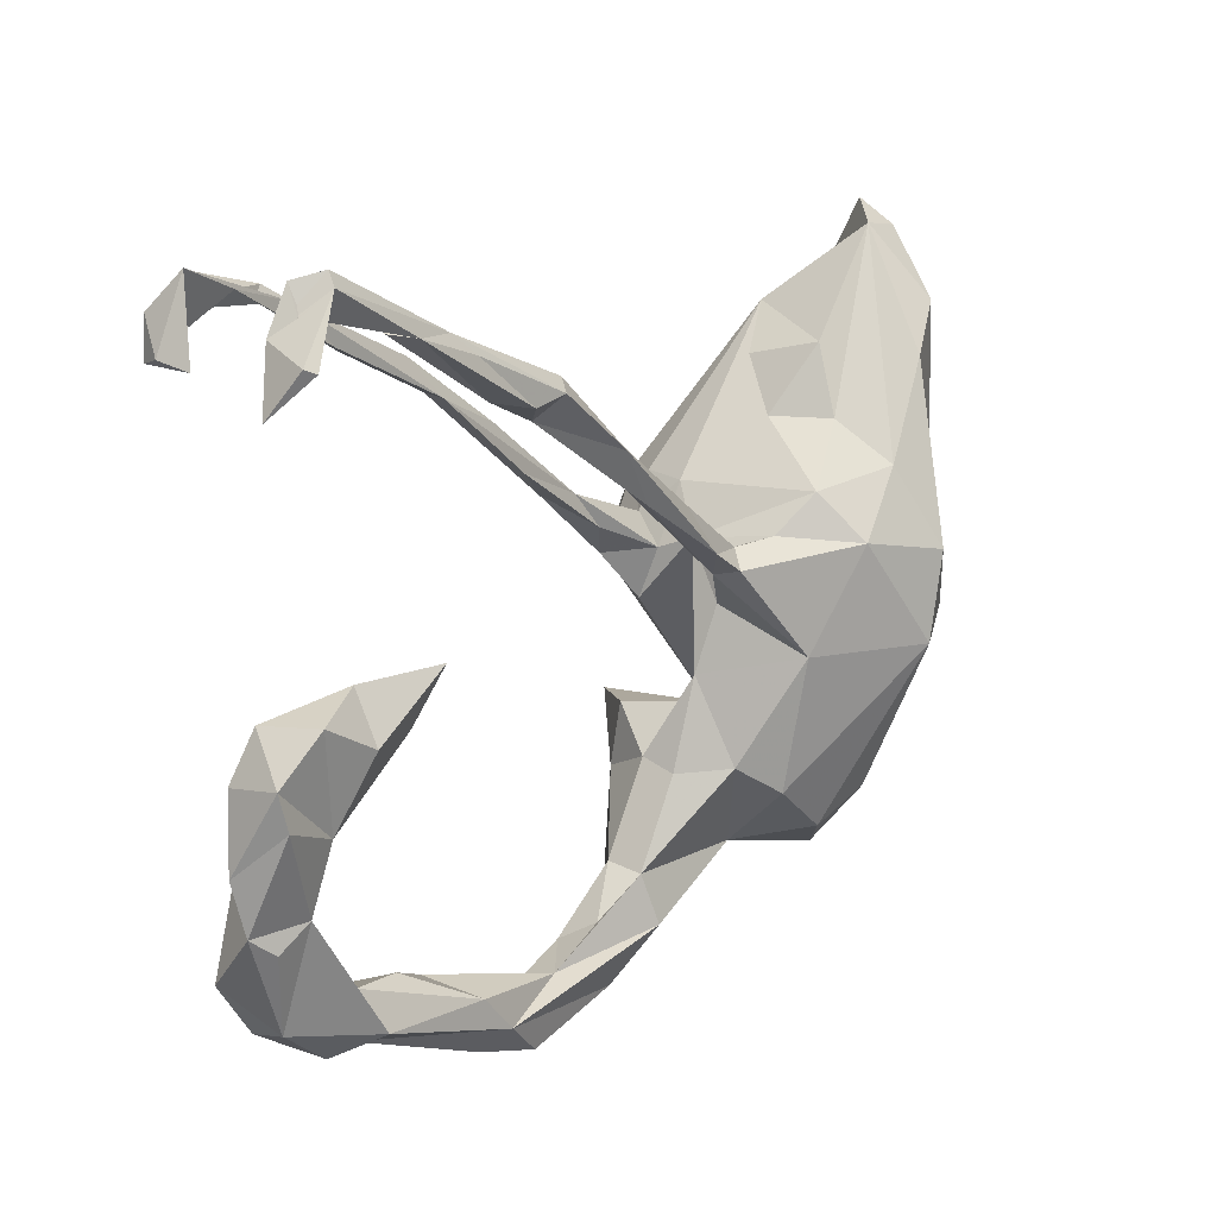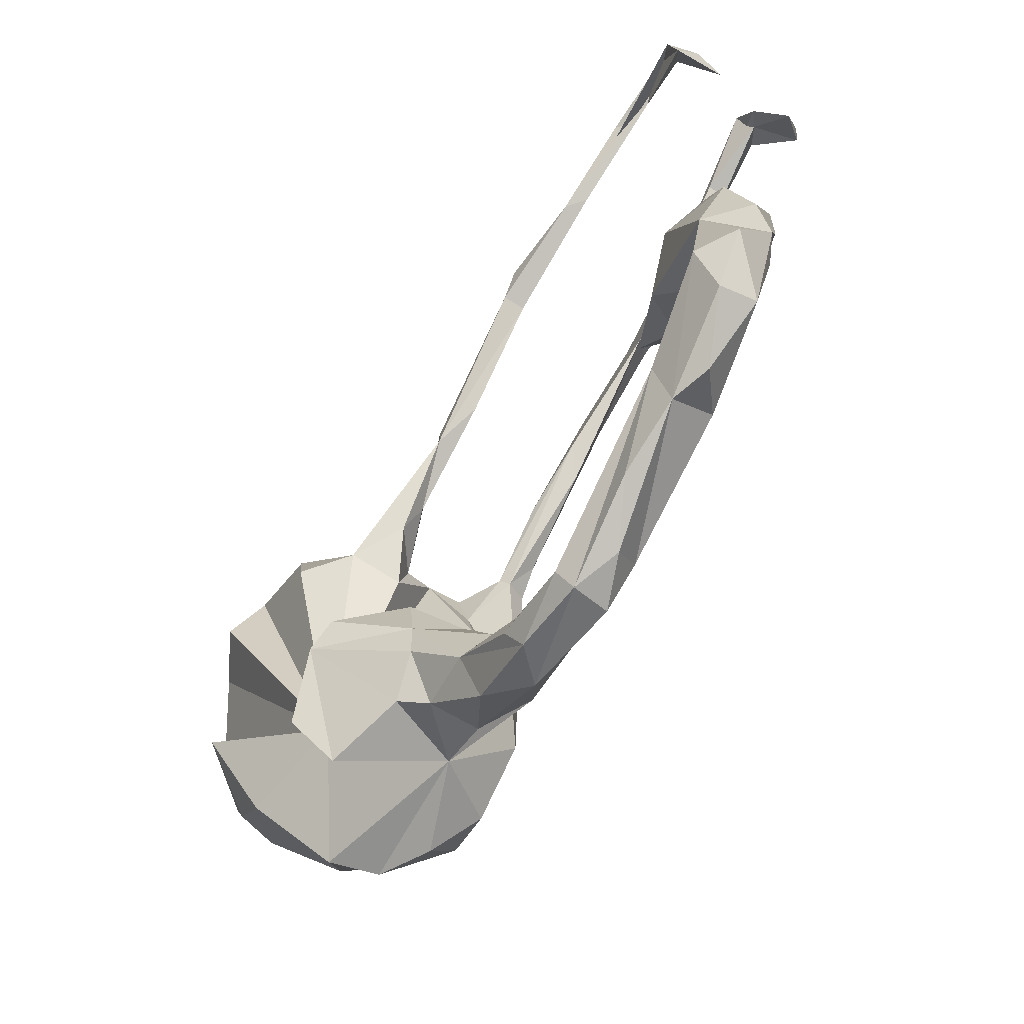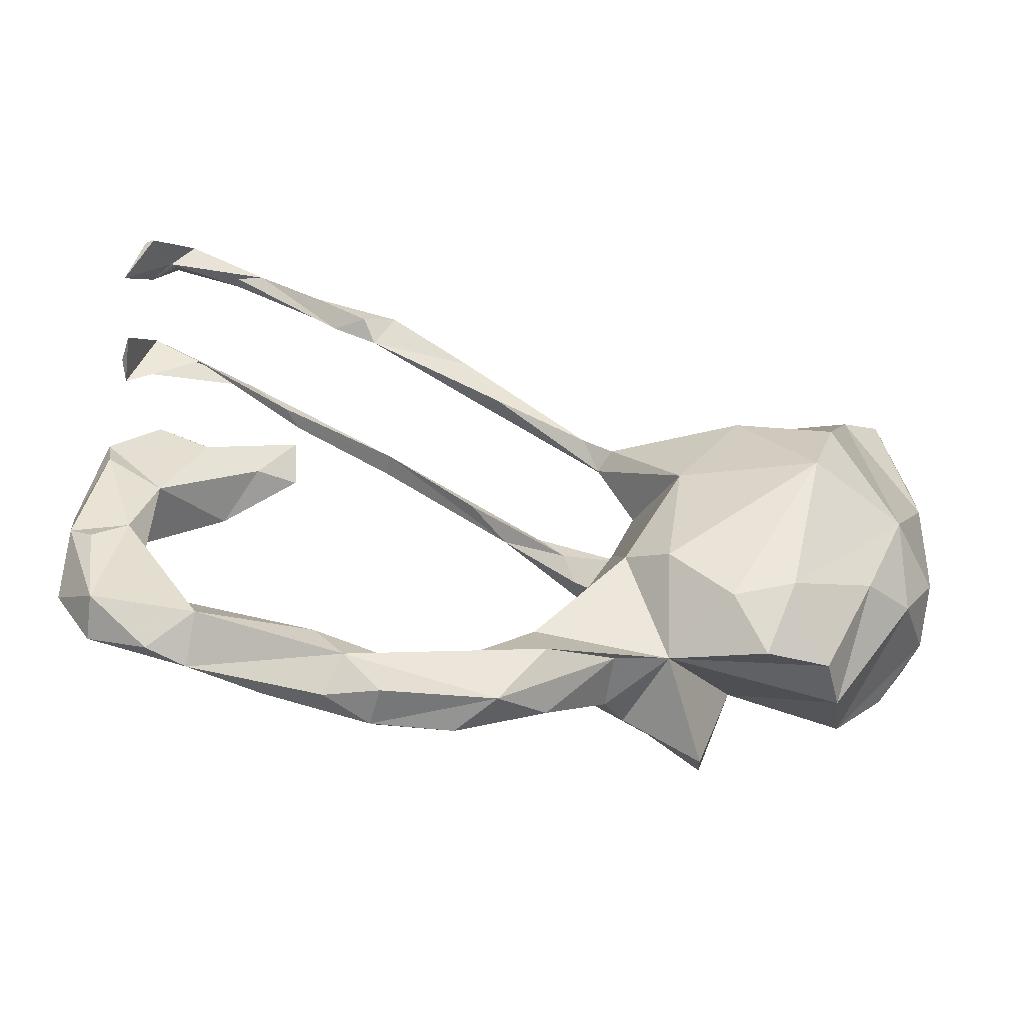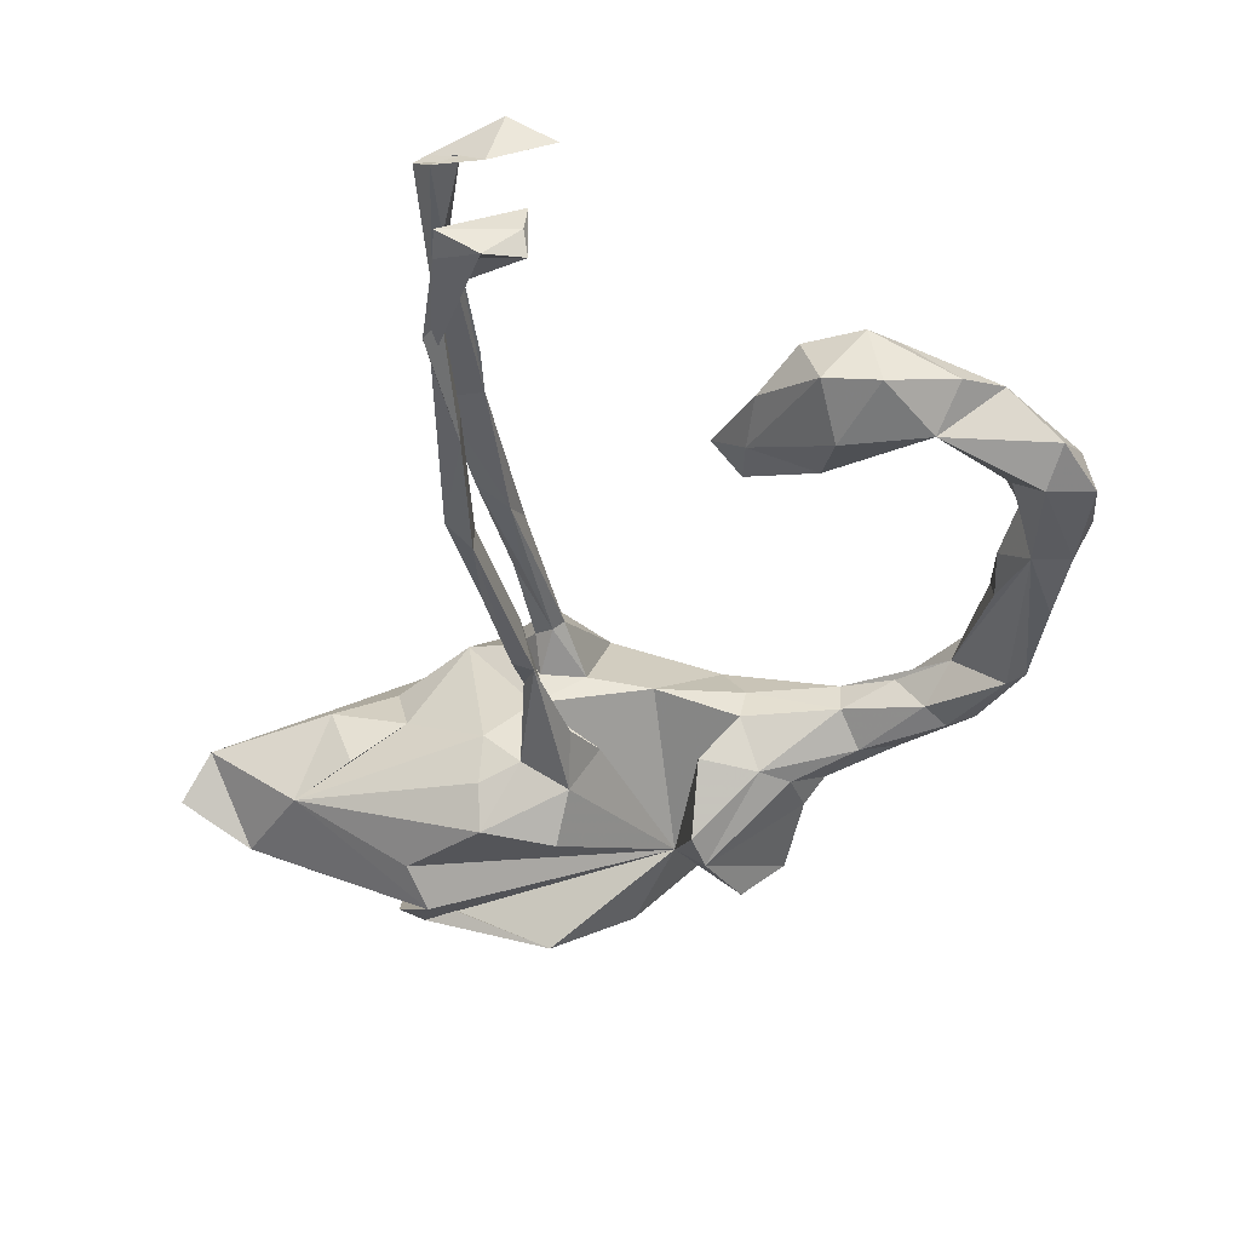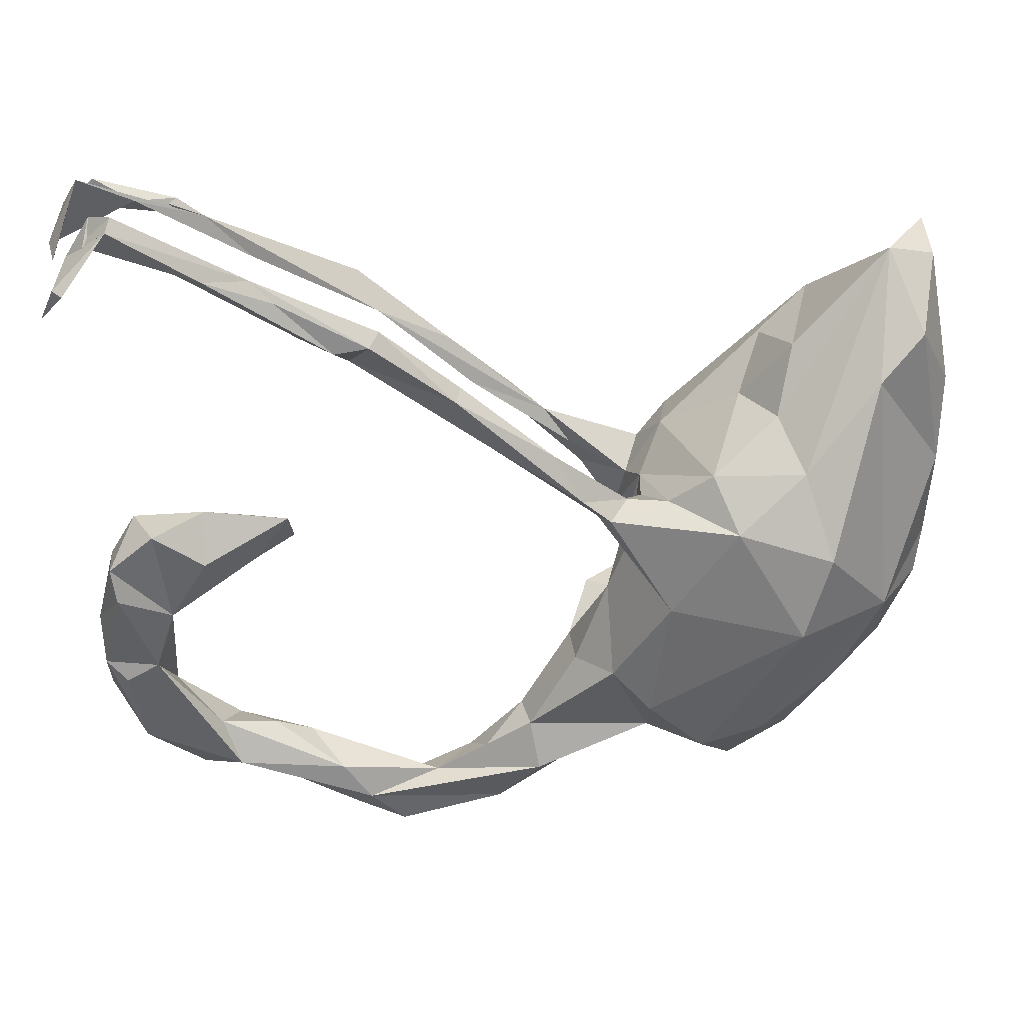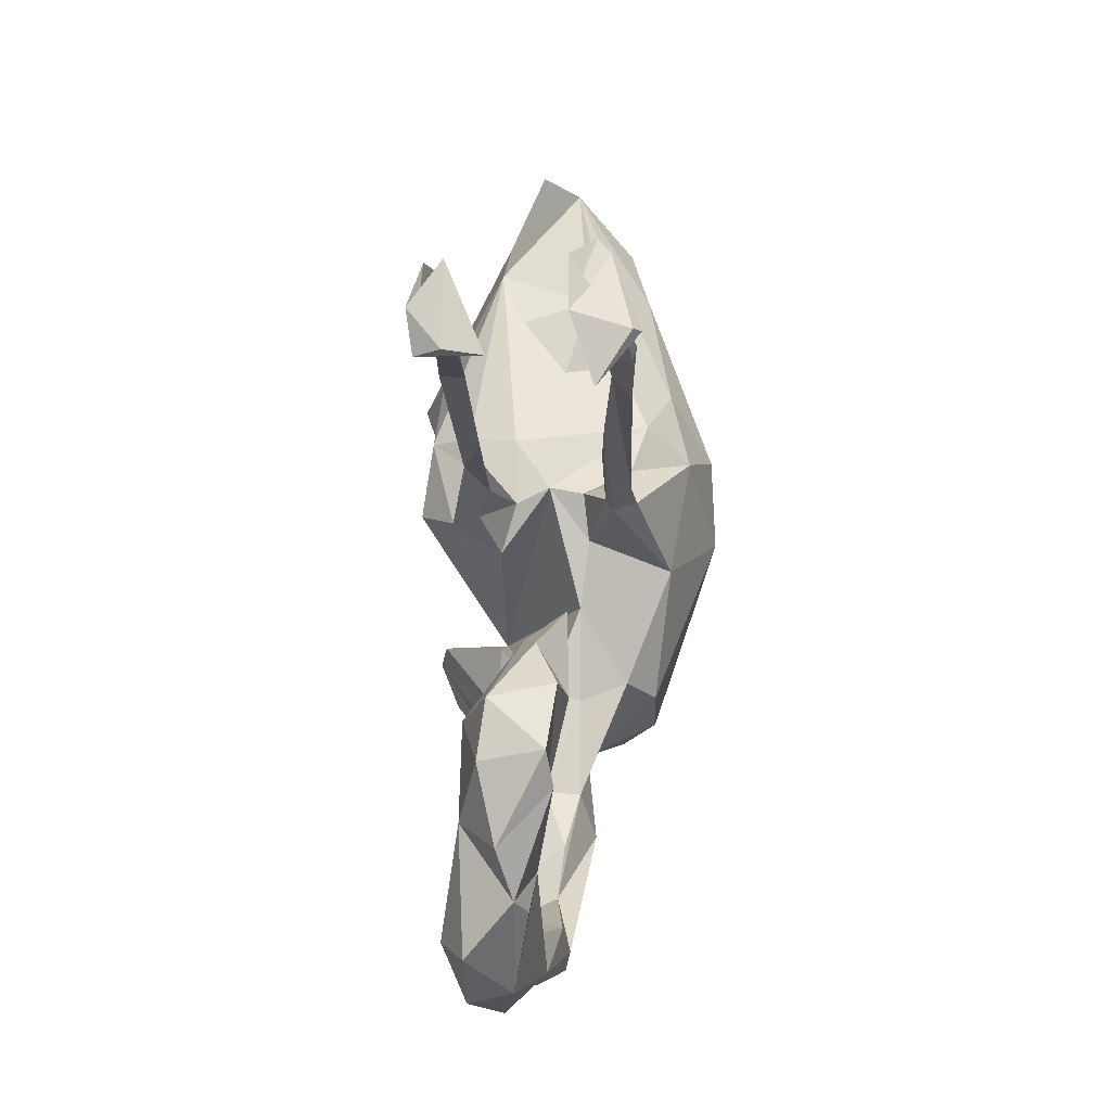
<metadata>
{"format":"obj","ext":"obj","renderer":"f3d","projection":"perspective","resolution":1024,"background":"white","views":[{"elev":20.3,"azim":-50.5,"up":"+Y"},{"elev":-63.5,"azim":-124.5,"up":"+Y"},{"elev":-59.5,"azim":-10.8,"up":"+Y"},{"elev":-41.0,"azim":-116.5,"up":"+Z"},{"elev":31.4,"azim":-7.6,"up":"+Y"},{"elev":18.0,"azim":-86.8,"up":"+Y"}]}
</metadata>
<code>
v 0.5381 0.2026 -0.06241
v 0.5157 0.1299 0.08016
v 0.5273 0.2468 0.04995
v 0.5173 -0.01472 0.04934
v 0.5144 0.06241 -0.1104
v 0.5098 0.09824 -0.07074
v 0.4888 0.3521 -0.08819
v 0.5058 -0.1052 -0.01103
v 0.5024 -0.07709 -0.07694
v 0.4998 0.4314 0.01721
v 0.4714 0.3448 0.1019
v 0.4948 0.4632 -0.03607
v 0.4069 -0.09751 -0.178
v 0.4714 0.04519 0.1381
v 0.5022 -0.07393 0.07075
v 0.4334 0.4454 0.02106
v 0.387 -0.2281 -0.09654
v 0.3452 0.3389 -0.09035
v 0.4051 0.2855 0.1303
v 0.4571 -0.1564 -0.08662
v 0.4354 0.134 -0.1609
v 0.4311 -0.06769 0.1624
v 0.4509 -0.1669 0.08401
v 0.3489 0.1226 -0.2106
v 0.3767 -0.2043 0.1335
v 0.3468 -0.3236 0.01081
v 0.3273 0.05386 0.2295
v 0.3158 -0.3368 0.07668
v 0.2954 0.1653 0.1668
v 0.306 0.1755 -0.1791
v 0.2233 -0.2124 -0.07828
v 0.2892 -0.06648 0.2382
v 0.2955 0.3116 0.04213
v 0.2696 0.2849 -0.05322
v 0.09993 -0.3409 0.05096
v 0.2287 0.2188 0.009493
v 0.1962 0.08895 0.1966
v 0.2676 -0.03475 0.2506
v 0.253 -0.2806 0.1637
v 0.1683 0.1532 0.1336
v 0.1906 -0.3035 -0.1515
v 0.2679 0.2206 0.08958
v 0.1463 0.1373 -0.1259
v 0.2214 -0.3698 0.1021
v 0.1434 0.01727 -0.198
v 0.1265 0.1413 -0.05706
v 0.1267 -0.2099 -0.1699
v 0.06019 -0.3399 -0.06109
v 0.18 0.1181 -0.1831
v 0.09228 -0.1699 -0.159
v 0.1003 0.09418 -0.1052
v 0.1732 -0.3692 -0.08971
v 0.1063 -0.04883 0.1715
v 0.07988 0.02854 -0.1458
v 0.08723 0.08258 -0.005433
v 0.1679 -0.3146 0.1507
v 0.03326 -0.1968 0.1107
v 0.1079 0.1038 0.1116
v 0.08386 -0.238 0.1517
v 0.08026 0.07658 0.04433
v 0.06181 -0.01026 -0.07394
v 0.06599 0.009968 0.05282
v -0.04528 0.157 -0.09354
v 0.05103 0.09923 0.09059
v 0.02214 0.08157 0.1224
v 0.03408 -0.08232 0.04202
v -0.09539 0.1644 -0.1121
v 0.01845 0.08711 0.07766
v 0.07461 0.06186 -0.05242
v 0.02113 -0.1451 -0.07234
v 0.005483 -0.2342 -0.07631
v 0.02737 -0.3583 -0.02693
v -0.05927 -0.4345 -0.002645
v -0.01819 0.1134 0.1156
v 0.02432 -0.3583 0.04889
v 0.01239 0.05989 -0.101
v -0.01571 -0.1943 -0.004397
v 0.009723 -0.2884 -0.07319
v -0.01374 -0.2069 0.04528
v -0.008443 0.1042 -0.08348
v 0.007677 0.07393 0.08941
v -0.08385 -0.3239 0.04838
v -0.05773 -0.3639 -0.03609
v -0.05912 0.1846 0.0993
v -0.07269 -0.3946 0.07095
v -0.09092 -0.3173 -0.001203
v -0.09312 0.1961 -0.1104
v -0.131 -0.4721 0.0342
v -0.07802 0.1775 0.07607
v -0.2008 0.2922 0.1192
v -0.1772 0.2426 0.08192
v -0.1602 -0.4468 -0.03448
v -0.3359 -0.4438 0.04673
v -0.1786 -0.4857 -0.01726
v -0.1531 0.2123 -0.08551
v -0.1504 -0.3739 0.02975
v -0.2285 -0.4178 0.02373
v -0.1482 0.2086 0.1085
v -0.2908 0.3381 -0.09065
v -0.1863 0.2811 -0.1032
v -0.1911 0.3006 0.09085
v -0.284 -0.4994 0.03748
v -0.3459 0.3566 0.09683
v -0.2886 -0.4993 -0.01626
v -0.1699 -0.407 -0.02169
v -0.5296 0.5007 -0.09271
v -0.304 0.4026 0.1055
v -0.2804 -0.4685 -0.03874
v -0.316 0.3889 -0.1244
v -0.3198 0.3892 0.1273
v -0.2896 0.3392 -0.1242
v -0.3676 0.3811 0.1232
v -0.411 0.392 0.09262
v -0.4326 0.02918 0.01122
v -0.4416 0.07923 0.047
v -0.3541 -0.4841 0.006151
v -0.4214 -0.3585 -0.02988
v -0.4428 0.4235 -0.1137
v -0.4943 0.05835 -0.003779
v -0.5346 -0.4061 -0.03808
v -0.4307 -0.4406 -0.03746
v -0.4453 0.4558 0.1081
v -0.4781 -0.3272 -0.01377
v -0.3775 -0.3879 0.0384
v -0.4743 0.485 0.09458
v -0.4676 0.4361 -0.08982
v -0.5622 0.08142 0.01555
v -0.5254 -0.03073 -0.03724
v -0.5349 -0.3724 0.02758
v -0.5322 -0.3385 -0.06357
v -0.5663 0.01341 0.05569
v -0.489 0.007984 0.03293
v -0.5915 -0.3998 -0.02239
v -0.6031 -0.005237 -0.06965
v -0.62 -0.08435 0.0324
v -0.5601 -0.3105 -0.000811
v -0.5675 0.5267 -0.1017
v -0.5768 0.5148 0.07789
v -0.6397 0.06041 0.04579
v -0.6513 0.5861 0.09031
v -0.6246 -0.2508 -0.04556
v -0.5391 0.494 0.1108
v -0.5788 0.5046 0.09653
v -0.6251 0.5345 -0.08032
v -0.6493 -0.1788 0.02245
v -0.6803 0.5631 -0.09854
v -0.6703 -0.1071 -0.06942
v -0.672 -0.3445 -0.06158
v -0.677 -0.3262 -0.004411
v -0.6911 0.5425 0.08415
v -0.6689 -0.2648 -0.09293
v -0.6591 0.5706 0.1064
v -0.6982 -0.04703 0.04471
v -0.7015 0.5724 -0.0744
v -0.6671 0.05174 -0.0361
v -0.7244 0.5227 -0.1142
v -0.6968 -0.208 0.01551
v -0.6811 0.5751 0.06016
v -0.7048 -0.01386 -0.04503
v -0.7053 0.003296 0.03607
v -0.7273 -0.1805 -0.000272
v -0.7309 -0.1117 -0.02185
v -0.7257 -0.259 -0.06115
v -0.7329 0.5044 0.132
v -0.7206 0.4983 0.1415
v -0.7157 0.5202 0.06162
v -0.7357 0.4704 -0.1061
v -0.7546 0.4446 0.09216
v -0.7409 0.4746 -0.02744
v -0.7469 0.4822 -0.07417
f 161 157 145
f 149 145 157
f 153 161 145
f 149 157 161
f 135 153 145
f 162 161 153
f 26 17 23
f 8 23 17
f 25 26 23
f 31 17 26
f 96 82 86
f 79 86 82
f 105 96 86
f 97 82 96
f 56 35 44
f 28 44 35
f 119 115 114
f 132 114 115
f 160 135 139
f 131 139 135
f 155 160 139
f 153 135 160
f 53 62 66
f 55 66 62
f 57 53 66
f 81 62 53
f 135 132 131
f 115 131 132
f 128 132 135
f 162 153 160
f 15 8 4
f 6 4 8
f 22 15 4
f 23 8 15
f 59 53 57
f 79 57 66
f 22 23 15
f 82 57 79
f 77 79 66
f 31 77 66
f 86 79 77
f 22 25 23
f 28 26 25
f 35 26 28
f 39 28 25
f 35 57 82
f 59 57 35
f 85 35 82
f 97 85 82
f 75 35 85
f 31 26 35
f 39 44 28
f 85 88 75
f 73 75 88
f 93 88 85
f 72 35 75
f 93 85 97
f 105 97 96
f 102 88 93
f 124 93 97
f 117 124 97
f 129 93 124
f 136 129 124
f 120 93 129
f 31 5 13
f 6 13 5
f 21 5 31
f 54 51 49
f 43 49 51
f 45 54 49
f 67 51 54
f 18 49 43
f 46 43 51
f 31 45 49
f 31 54 45
f 24 21 31
f 6 5 21
f 49 18 30
f 24 30 18
f 31 49 30
f 31 30 24
f 6 21 24
f 7 24 18
f 6 24 7
f 31 41 47
f 52 47 41
f 50 31 47
f 17 31 13
f 126 99 106
f 109 106 99
f 109 100 111
f 87 111 100
f 118 109 111
f 99 100 109
f 63 100 99
f 144 118 126
f 99 126 118
f 109 118 106
f 137 106 118
f 111 99 118
f 144 126 106
f 67 99 111
f 16 7 18
f 10 7 12
f 16 12 7
f 156 167 170
f 169 170 167
f 167 146 144
f 137 144 146
f 154 167 144
f 154 156 170
f 146 167 156
f 2 19 22
f 27 22 19
f 40 58 37
f 65 37 58
f 32 37 53
f 65 53 37
f 39 25 22
f 32 53 59
f 32 39 22
f 59 56 32
f 39 32 56
f 35 56 59
f 44 39 56
f 32 22 27
f 29 27 19
f 37 27 29
f 40 37 29
f 37 32 27
f 137 118 144
f 150 166 158
f 140 158 166
f 146 106 137
f 169 154 170
f 106 156 154
f 106 146 156
f 144 106 154
f 52 41 31
f 71 50 47
f 70 31 50
f 20 17 13
f 61 54 31
f 127 139 131
f 81 68 62
f 60 62 68
f 91 68 81
f 55 62 60
f 64 60 68
f 6 2 4
f 22 4 2
f 115 127 131
f 155 139 127
f 119 127 115
f 84 64 68
f 89 84 68
f 74 64 84
f 58 60 64
f 91 89 68
f 101 84 89
f 55 40 46
f 36 46 40
f 69 55 46
f 58 40 55
f 91 101 89
f 107 101 91
f 40 42 36
f 33 36 42
f 11 2 3
f 1 3 2
f 90 84 101
f 16 33 42
f 34 36 33
f 10 11 3
f 19 2 11
f 98 103 91
f 107 91 103
f 29 16 42
f 7 10 3
f 16 11 10
f 107 103 125
f 138 125 103
f 110 107 125
f 18 33 16
f 11 16 19
f 29 19 16
f 128 114 132
f 167 154 169
f 90 101 107
f 143 103 113
f 112 113 103
f 81 98 91
f 122 110 125
f 90 107 110
f 103 90 110
f 103 110 112
f 122 112 110
f 142 113 112
f 122 142 112
f 143 113 142
f 98 90 103
f 40 29 42
f 74 84 90
f 74 90 98
f 60 58 55
f 65 64 74
f 74 98 81
f 10 12 16
f 35 52 31
f 141 130 151
f 120 151 130
f 148 151 120
f 78 47 48
f 52 48 47
f 72 78 48
f 71 47 78
f 35 48 52
f 83 71 78
f 71 70 50
f 77 70 71
f 8 17 20
f 77 31 70
f 9 20 13
f 8 20 9
f 6 9 13
f 55 61 31
f 76 54 61
f 8 9 6
f 67 54 76
f 80 67 76
f 76 61 69
f 55 69 61
f 80 76 69
f 63 80 69
f 168 164 166
f 152 166 164
f 150 168 166
f 165 168 150
f 138 150 158
f 125 138 158
f 142 150 138
f 158 140 125
f 152 125 140
f 116 104 102
f 88 102 104
f 93 116 102
f 121 104 116
f 94 88 104
f 108 94 104
f 73 88 94
f 83 73 94
f 120 129 133
f 149 133 129
f 148 120 133
f 116 93 120
f 120 121 116
f 130 117 97
f 108 97 105
f 72 75 73
f 123 124 117
f 130 104 121
f 92 94 108
f 130 108 104
f 66 55 31
f 159 160 155
f 155 119 134
f 128 134 119
f 159 155 134
f 127 119 155
f 119 114 128
f 65 58 64
f 164 168 165
f 152 164 165
f 81 65 74
f 53 65 81
f 18 46 36
f 6 1 2
f 7 3 1
f 18 34 33
f 18 36 34
f 97 108 130
f 83 94 92
f 105 92 108
f 130 121 120
f 83 92 105
f 147 134 128
f 145 149 129
f 148 133 149
f 123 136 124
f 145 129 136
f 83 105 86
f 71 83 86
f 83 72 73
f 48 35 72
f 141 145 136
f 130 141 136
f 135 145 141
f 130 136 123
f 163 149 161
f 147 163 161
f 148 149 163
f 71 86 77
f 147 135 141
f 147 161 162
f 147 128 135
f 159 162 160
f 147 162 159
f 130 123 117
f 78 72 83
f 138 143 142
f 103 143 138
f 152 150 142
f 152 140 166
f 142 125 152
f 165 150 152
f 142 122 125
f 151 148 163
f 147 151 163
f 147 141 151
f 134 147 159
f 95 67 80
f 51 63 69
f 63 51 67
f 87 63 67
f 46 51 69
f 18 43 46
f 99 67 95
f 63 95 80
f 99 95 63
f 100 63 87
f 111 87 67
f 1 6 7

</code>
